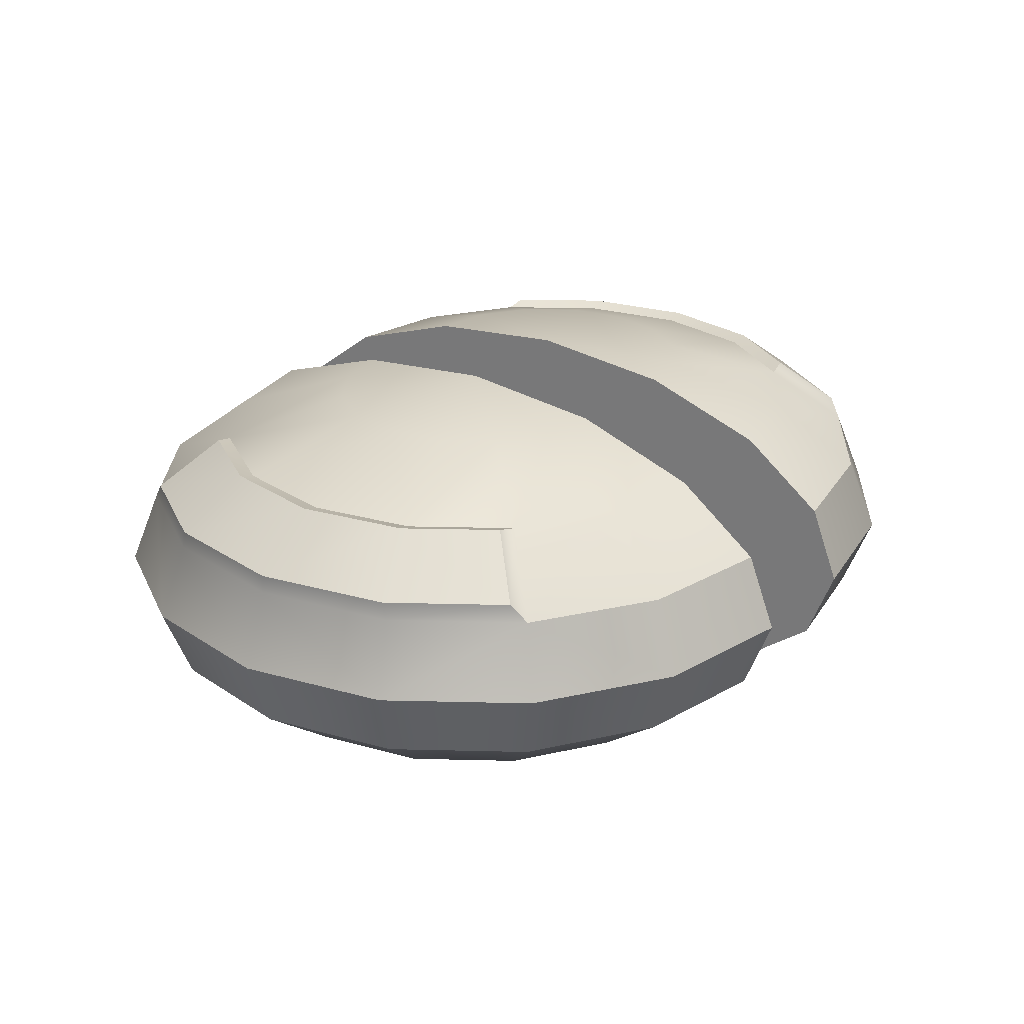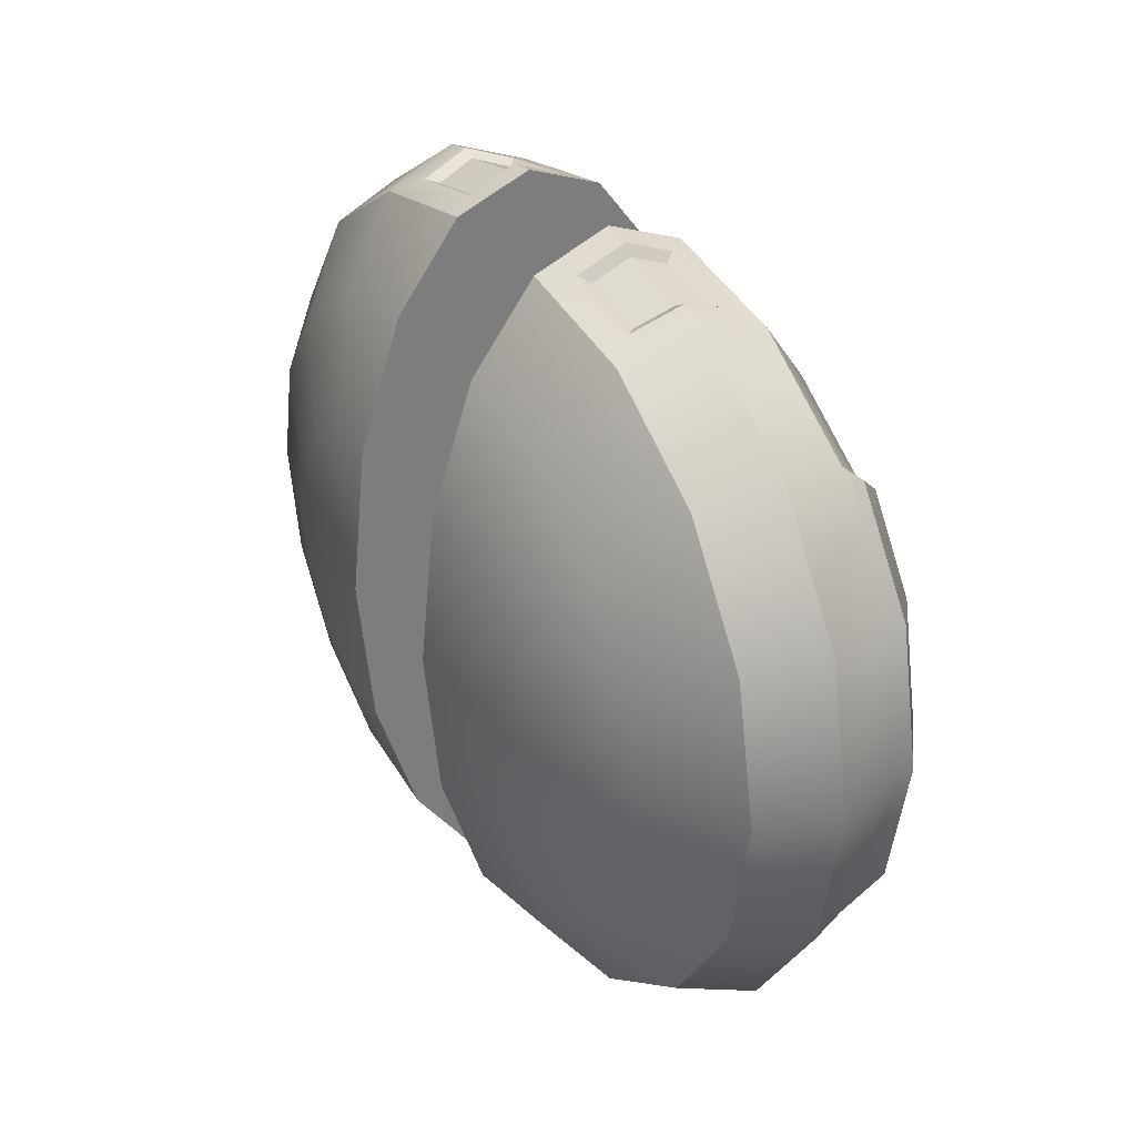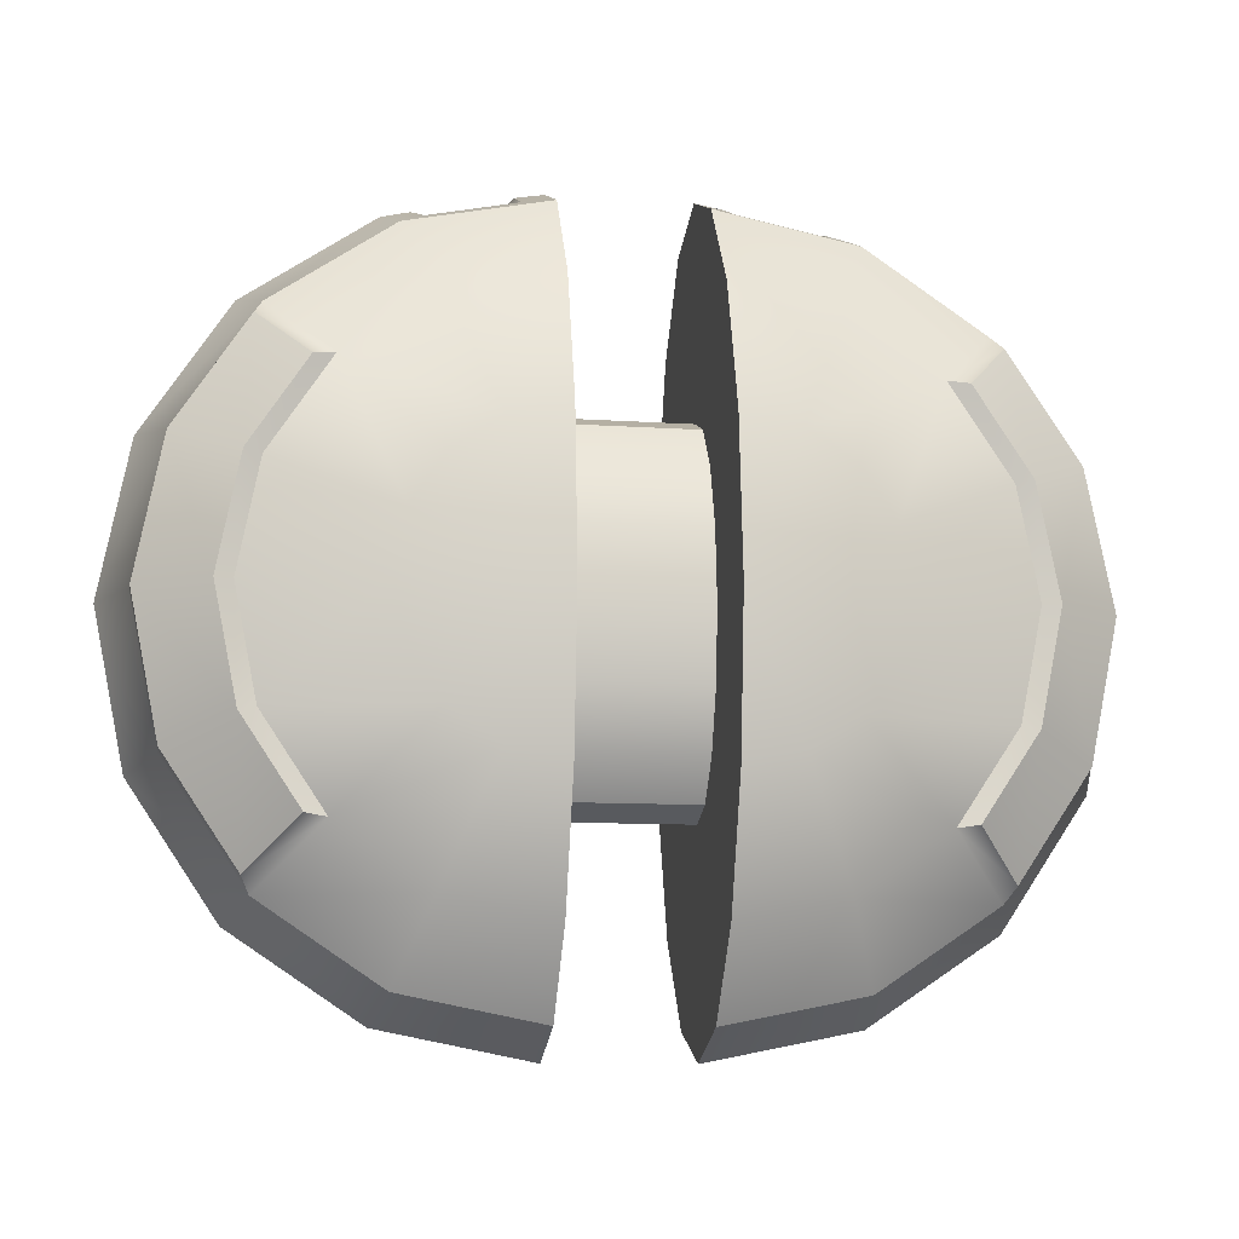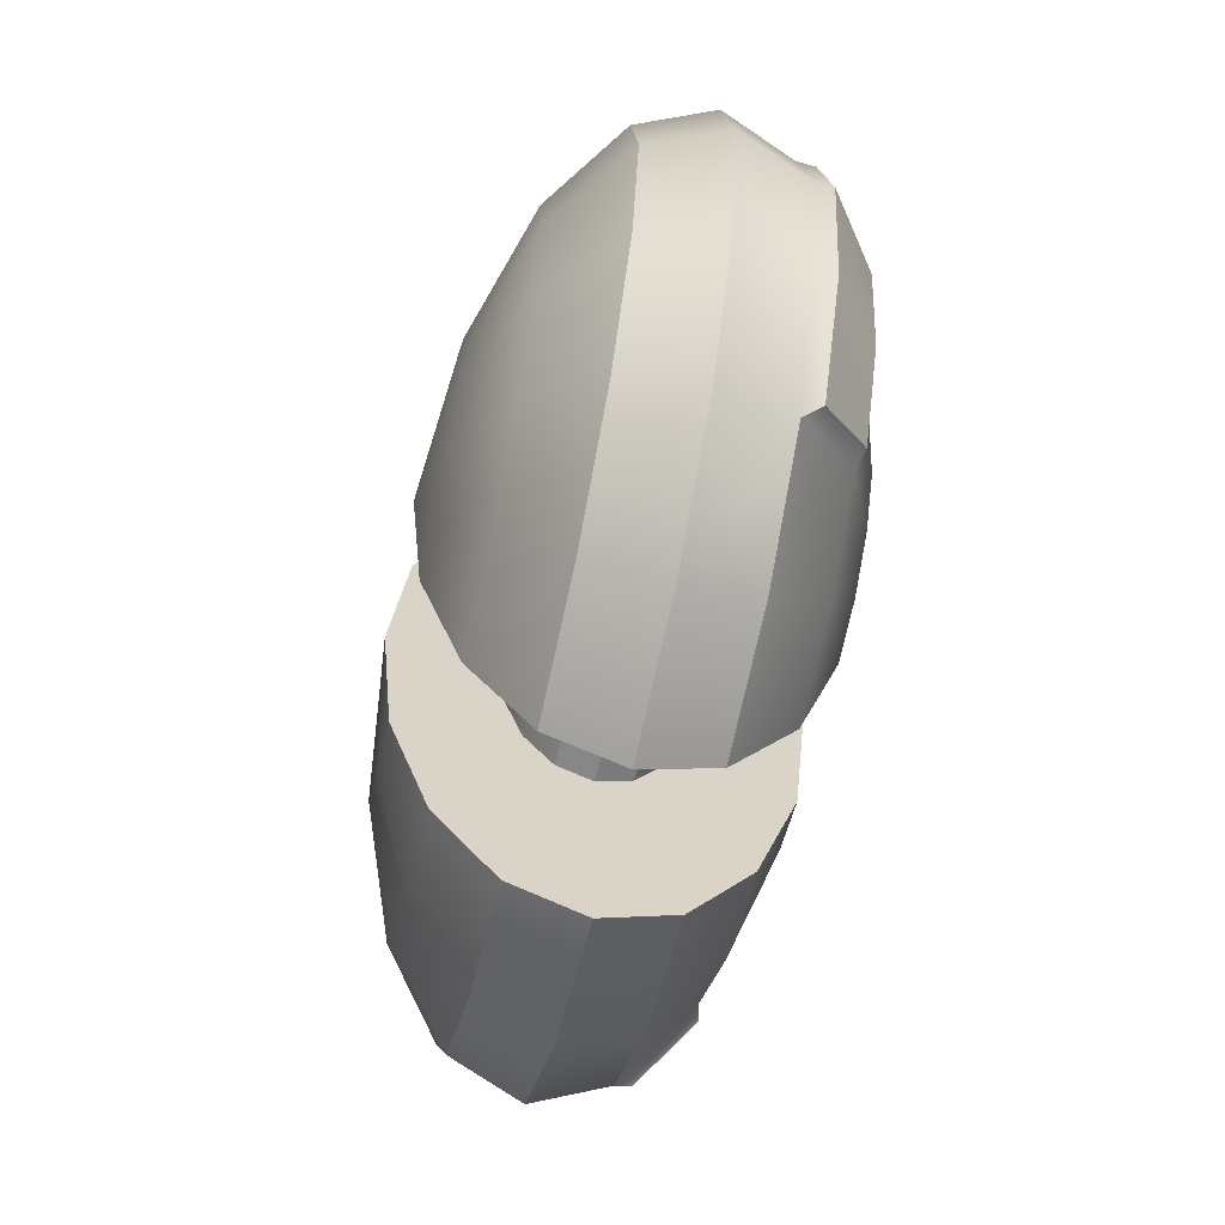
<metadata>
{"format":"obj","ext":"obj","renderer":"f3d","projection":"perspective","resolution":1024,"background":"white","views":[{"elev":25.4,"azim":126.0,"up":"+Y"},{"elev":32.5,"azim":59.6,"up":"+Z"},{"elev":-10.1,"azim":169.9,"up":"+Z"},{"elev":-62.6,"azim":77.3,"up":"+Z"}]}
</metadata>
<code>
o Cube_Cube.002
v 0.07278 0.979 -0.1565
v 0.07278 0.9347 -0.2891
v 0.07278 0.8684 -0.3778
v 0.07278 0.7901 -0.4089
v 0.07278 0.7119 -0.3778
v 0.07278 0.6456 -0.2891
v 0.07278 0.6013 -0.1565
v 0.07278 0.5857 -0
v 0.07278 0.9946 -0
v 0.1327 0.979 -0.1446
v 0.1834 0.9347 -0.2671
v 0.2173 0.8684 -0.349
v 0.2292 0.7901 -0.3778
v 0.2173 0.7119 -0.349
v 0.1834 0.6456 -0.2671
v 0.1327 0.6013 -0.1446
v 0.1834 0.979 -0.1106
v 0.3619 0.7901 -0.2891
v 0.3399 0.7119 -0.2671
v 0.2772 0.6456 -0.2044
v 0.1834 0.6013 -0.1106
v 0.2173 0.979 -0.05988
v 0.4218 0.8684 -0.1446
v 0.4505 0.7901 -0.1565
v 0.4218 0.7119 -0.1446
v 0.3399 0.6456 -0.1106
v 0.2173 0.6013 -0.05988
v 0.2292 0.979 -0
v 0.4505 0.8684 -0
v 0.4817 0.7901 -0
v 0.4505 0.7119 -0
v 0.3619 0.6456 -0
v 0.2292 0.6013 -0
v 0.2173 0.979 0.05988
v 0.4218 0.8684 0.1446
v 0.4505 0.7901 0.1565
v 0.4218 0.7119 0.1446
v 0.3399 0.6456 0.1106
v 0.2173 0.6013 0.05988
v 0.1834 0.979 0.1106
v 0.3619 0.7901 0.2891
v 0.3399 0.7119 0.2671
v 0.2772 0.6456 0.2044
v 0.1834 0.6013 0.1106
v 0.1327 0.979 0.1446
v 0.1834 0.9347 0.2671
v 0.1925 0.8408 0.3649
v 0.2003 0.7901 0.3843
v 0.1925 0.7394 0.3649
v 0.1834 0.6456 0.2671
v 0.1327 0.6013 0.1446
v 0.07278 0.979 0.1565
v 0.07278 0.9347 0.2891
v 0.1019 0.8408 0.3829
v 0.102 0.7901 0.4039
v 0.1019 0.7394 0.3829
v 0.07278 0.6456 0.2891
v 0.07278 0.6013 0.1565
v 0.07278 0.9316 -0.1172
v 0.07278 0.8984 -0.2165
v 0.07278 0.8487 -0.2829
v 0.07278 0.7901 -0.3062
v 0.07278 0.7315 -0.2829
v 0.07278 0.6819 -0.2165
v 0.07278 0.6487 -0.1172
v 0.07278 0.6371 -0
v 0.07278 0.9316 0.1172
v 0.07278 0.8984 0.2165
v 0.07278 0.8487 0.2829
v 0.07278 0.7901 0.3062
v 0.07278 0.7315 0.2829
v 0.07278 0.6819 0.2165
v 0.07278 0.6487 0.1172
v 0.07278 0.9432 -0
v 0.07278 0.8781 -0.07289
v 0.07278 0.8575 -0.1347
v 0.07278 0.8266 -0.176
v 0.07278 0.7901 -0.1905
v 0.07278 0.7537 -0.176
v 0.07278 0.7228 -0.1347
v 0.07278 0.7021 -0.07289
v 0.07278 0.6949 -0
v 0.07278 0.8781 0.07289
v 0.07278 0.8575 0.1347
v 0.07278 0.8266 0.176
v 0.07278 0.7901 0.1905
v 0.07278 0.7537 0.176
v 0.07278 0.7228 0.1347
v 0.07278 0.7021 0.07289
v 0.07278 0.8854 -0
v 0.2772 0.9347 -0.2044
v 0.3399 0.8684 -0.2671
v 0.3399 0.9347 -0.1106
v 0.3619 0.9347 -0
v 0.3399 0.9347 0.1106
v 0.2772 0.9347 0.2044
v 0.3399 0.8684 0.2671
v 0.3568 0.94 -0.1141
v 0.4218 0.8879 -0.1411
v 0.3795 0.94 -0
v 0.4499 0.8879 -0
v 0.3568 0.94 0.1141
v 0.4218 0.8879 0.1411
v 0.2987 0.9401 -0.2014
v 0.3483 0.8877 -0.2509
v 0.2987 0.9401 0.2014
v 0.3483 0.8877 0.2509
v 0.2173 0.8684 0.349
v 0.2292 0.7901 0.3778
v 0.2173 0.7119 0.349
v 0.07278 0.8684 0.3778
v 0.07278 0.7901 0.4089
v 0.07278 0.7119 0.3778
v 0.111 0.7901 0.393
v 0.1879 0.7901 0.3777
v 0.1817 0.8298 0.3625
v 0.1817 0.7505 0.3625
v 0.1109 0.8298 0.3766
v 0.1109 0.7505 0.3766
v -0.07278 0.979 -0.1565
v -0.07278 0.9347 -0.2891
v -0.07278 0.8684 -0.3778
v -0.07278 0.7901 -0.4089
v -0.07278 0.7119 -0.3778
v -0.07278 0.6456 -0.2891
v -0.07278 0.6013 -0.1565
v -0.07278 0.5857 -0
v -0.07278 0.9946 -0
v -0.1327 0.979 -0.1446
v -0.1834 0.9347 -0.2671
v -0.2173 0.8684 -0.349
v -0.2292 0.7901 -0.3778
v -0.2173 0.7119 -0.349
v -0.1834 0.6456 -0.2671
v -0.1327 0.6013 -0.1446
v -0.1834 0.979 -0.1106
v -0.3619 0.7901 -0.2891
v -0.3399 0.7119 -0.2671
v -0.2772 0.6456 -0.2044
v -0.1834 0.6013 -0.1106
v -0.2173 0.979 -0.05988
v -0.4218 0.8684 -0.1446
v -0.4505 0.7901 -0.1565
v -0.4218 0.7119 -0.1446
v -0.3399 0.6456 -0.1106
v -0.2173 0.6013 -0.05988
v -0.2292 0.979 -0
v -0.4505 0.8684 -0
v -0.4817 0.7901 -0
v -0.4505 0.7119 -0
v -0.3619 0.6456 -0
v -0.2292 0.6013 -0
v -0.2173 0.979 0.05988
v -0.4218 0.8684 0.1446
v -0.4505 0.7901 0.1565
v -0.4218 0.7119 0.1446
v -0.3399 0.6456 0.1106
v -0.2173 0.6013 0.05988
v -0.1834 0.979 0.1106
v -0.3619 0.7901 0.2891
v -0.3399 0.7119 0.2671
v -0.2772 0.6456 0.2044
v -0.1834 0.6013 0.1106
v -0.1327 0.979 0.1446
v -0.1834 0.9347 0.2671
v -0.1925 0.8408 0.3649
v -0.2003 0.7901 0.3843
v -0.1925 0.7394 0.3649
v -0.1834 0.6456 0.2671
v -0.1327 0.6013 0.1446
v -0.07278 0.979 0.1565
v -0.07278 0.9347 0.2891
v -0.1019 0.8408 0.3829
v -0.102 0.7901 0.4039
v -0.1019 0.7394 0.3829
v -0.07278 0.6456 0.2891
v -0.07278 0.6013 0.1565
v -0.07278 0.9316 -0.1172
v -0.07278 0.8984 -0.2165
v -0.07278 0.8487 -0.2829
v -0.07278 0.7901 -0.3062
v -0.07278 0.7315 -0.2829
v -0.07278 0.6819 -0.2165
v -0.07278 0.6487 -0.1172
v -0.07278 0.6371 -0
v -0.07278 0.9316 0.1172
v -0.07278 0.8984 0.2165
v -0.07278 0.8487 0.2829
v -0.07278 0.7901 0.3062
v -0.07278 0.7315 0.2829
v -0.07278 0.6819 0.2165
v -0.07278 0.6487 0.1172
v -0.07278 0.9432 -0
v -0.07278 0.8781 -0.07289
v -0.07278 0.8575 -0.1347
v -0.07278 0.8266 -0.176
v -0.07278 0.7901 -0.1905
v -0.07278 0.7537 -0.176
v -0.07278 0.7228 -0.1347
v -0.07278 0.7021 -0.07289
v -0.07278 0.6949 -0
v -0.07278 0.8781 0.07289
v -0.07278 0.8575 0.1347
v -0.07278 0.8266 0.176
v -0.07278 0.7901 0.1905
v -0.07278 0.7537 0.176
v -0.07278 0.7228 0.1347
v -0.07278 0.7021 0.07289
v -0.07278 0.8854 -0
v 0 0.8781 -0.07289
v 0 0.8575 -0.1347
v 0 0.8266 -0.176
v 0 0.7901 -0.1905
v 0 0.7537 -0.176
v 0 0.7228 -0.1347
v 0 0.7021 -0.07289
v 0 0.6949 -0
v 0 0.8781 0.07289
v 0 0.8575 0.1347
v 0 0.8266 0.176
v 0 0.7901 0.1905
v 0 0.7537 0.176
v 0 0.7228 0.1347
v 0 0.7021 0.07289
v 0 0.8854 -0
v -0.2772 0.9347 -0.2044
v -0.3399 0.8684 -0.2671
v -0.3399 0.9347 -0.1106
v -0.3619 0.9347 -0
v -0.3399 0.9347 0.1106
v -0.2772 0.9347 0.2044
v -0.3399 0.8684 0.2671
v -0.3568 0.94 -0.1141
v -0.4218 0.8879 -0.1411
v -0.3795 0.94 -0
v -0.4499 0.8879 -0
v -0.3568 0.94 0.1141
v -0.4218 0.8879 0.1411
v -0.2987 0.9401 -0.2014
v -0.3483 0.8877 -0.2509
v -0.2987 0.9401 0.2014
v -0.3483 0.8877 0.2509
v -0.2173 0.8684 0.349
v -0.2292 0.7901 0.3778
v -0.2173 0.7119 0.349
v -0.07278 0.8684 0.3778
v -0.07278 0.7901 0.4089
v -0.07278 0.7119 0.3778
v -0.111 0.7901 0.393
v -0.1879 0.7901 0.3777
v -0.1817 0.8298 0.3625
v -0.1817 0.7505 0.3625
v -0.1109 0.8298 0.3766
v -0.1109 0.7505 0.3766
f 5 13 14
f 1 9 10
f 5 15 6
f 1 11 2
f 6 16 7
f 2 12 3
f 8 7 16
f 3 13 4
f 14 18 19
f 10 9 17
f 14 20 15
f 10 91 11
f 16 20 21
f 11 92 12
f 8 16 21
f 13 92 18
f 8 21 27
f 92 24 18
f 18 25 19
f 17 9 22
f 19 26 20
f 17 93 91
f 20 27 21
f 26 33 27
f 8 27 33
f 24 29 30
f 24 31 25
f 22 9 28
f 25 32 26
f 93 28 94
f 31 38 32
f 28 95 94
f 33 38 39
f 8 33 39
f 30 35 36
f 30 37 31
f 28 9 34
f 36 42 37
f 34 9 40
f 38 42 43
f 34 96 95
f 39 43 44
f 8 39 44
f 36 97 41
f 8 44 51
f 97 109 41
f 41 110 42
f 40 9 45
f 42 50 43
f 96 45 46
f 43 51 44
f 96 108 97
f 51 57 58
f 46 111 108
f 8 51 58
f 54 116 47
f 55 119 114
f 45 9 52
f 110 57 50
f 45 53 46
f 111 70 112
f 73 88 89
f 53 69 111
f 5 62 4
f 52 68 53
f 8 73 66
f 3 62 61
f 58 72 73
f 9 67 52
f 2 61 60
f 57 71 72
f 1 60 59
f 8 65 7
f 113 70 71
f 7 64 6
f 6 63 5
f 9 59 74
f 78 214 213
f 60 77 76
f 59 76 75
f 66 81 65
f 72 87 88
f 65 80 64
f 64 79 63
f 71 86 87
f 66 89 82
f 63 78 62
f 69 86 70
f 68 85 69
f 74 83 67
f 61 78 77
f 67 84 68
f 74 75 90
f 85 221 86
f 84 220 85
f 90 218 83
f 78 212 77
f 83 219 84
f 75 225 90
f 89 223 224
f 77 211 76
f 76 210 75
f 81 217 216
f 87 223 88
f 80 216 215
f 79 215 214
f 87 221 222
f 82 224 217
f 105 23 92
f 93 104 91
f 99 29 23
f 94 98 93
f 102 94 95
f 29 103 35
f 107 96 97
f 106 95 96
f 35 107 97
f 105 98 99
f 98 101 99
f 100 103 101
f 102 107 103
f 91 105 92
f 47 109 108
f 49 109 48
f 54 112 55
f 56 112 113
f 54 108 111
f 56 110 49
f 116 114 115
f 115 119 117
f 48 116 115
f 56 117 119
f 48 117 49
f 55 118 54
f 124 132 123
f 120 129 128
f 134 124 125
f 130 120 121
f 135 125 126
f 131 121 122
f 127 135 126
f 132 122 123
f 138 132 133
f 129 136 128
f 139 133 134
f 226 129 130
f 135 139 134
f 227 130 131
f 127 140 135
f 132 227 131
f 127 146 140
f 143 227 137
f 144 137 138
f 136 141 128
f 145 138 139
f 228 136 226
f 146 139 140
f 152 145 146
f 127 152 146
f 149 142 143
f 150 143 144
f 141 147 128
f 151 144 145
f 229 141 228
f 157 150 151
f 230 147 229
f 152 157 151
f 127 158 152
f 149 154 148
f 156 149 150
f 147 153 128
f 156 160 155
f 153 159 128
f 157 161 156
f 231 153 230
f 163 157 158
f 127 163 158
f 160 154 155
f 127 170 163
f 244 232 160
f 245 160 161
f 159 164 128
f 169 161 162
f 231 164 159
f 170 162 163
f 243 231 232
f 170 176 169
f 246 165 243
f 127 177 170
f 166 253 173
f 174 254 175
f 164 171 128
f 176 245 169
f 172 164 165
f 189 246 247
f 192 207 191
f 188 172 246
f 181 124 123
f 187 171 172
f 127 192 177
f 122 181 123
f 177 191 176
f 186 128 171
f 121 180 122
f 176 190 248
f 120 179 121
f 184 127 126
f 248 189 247
f 183 126 125
f 182 125 124
f 128 178 120
f 197 214 198
f 179 196 180
f 178 195 179
f 200 185 184
f 191 206 190
f 199 184 183
f 198 183 182
f 190 205 189
f 185 208 192
f 197 182 181
f 205 188 189
f 204 187 188
f 202 193 186
f 180 197 181
f 203 186 187
f 193 194 178
f 221 204 205
f 220 203 204
f 218 209 202
f 212 197 196
f 219 202 203
f 225 194 209
f 208 223 207
f 211 196 195
f 210 195 194
f 200 217 201
f 223 206 207
f 199 216 200
f 198 215 199
f 206 221 205
f 201 224 208
f 142 240 227
f 228 239 233
f 148 234 142
f 229 233 235
f 229 237 230
f 148 238 236
f 231 242 232
f 230 241 231
f 154 242 238
f 240 233 239
f 234 235 233
f 238 235 236
f 242 237 238
f 226 240 239
f 166 244 167
f 244 168 167
f 247 173 174
f 175 247 174
f 246 166 173
f 245 175 168
f 249 251 250
f 254 250 252
f 167 251 166
f 175 252 168
f 252 167 168
f 253 174 173
f 5 4 13
f 5 14 15
f 1 10 11
f 6 15 16
f 2 11 12
f 3 12 13
f 14 13 18
f 14 19 20
f 10 17 91
f 16 15 20
f 11 91 92
f 13 12 92
f 92 23 24
f 18 24 25
f 19 25 26
f 17 22 93
f 20 26 27
f 26 32 33
f 24 23 29
f 24 30 31
f 25 31 32
f 93 22 28
f 31 37 38
f 28 34 95
f 33 32 38
f 30 29 35
f 30 36 37
f 36 41 42
f 38 37 42
f 34 40 96
f 39 38 43
f 36 35 97
f 97 108 109
f 41 109 110
f 42 110 50
f 96 40 45
f 43 50 51
f 96 46 108
f 51 50 57
f 46 53 111
f 54 118 116
f 55 56 119
f 110 113 57
f 45 52 53
f 111 69 70
f 73 72 88
f 53 68 69
f 5 63 62
f 52 67 68
f 8 58 73
f 3 4 62
f 58 57 72
f 9 74 67
f 2 3 61
f 57 113 71
f 1 2 60
f 8 66 65
f 113 112 70
f 7 65 64
f 6 64 63
f 9 1 59
f 78 79 214
f 60 61 77
f 59 60 76
f 66 82 81
f 72 71 87
f 65 81 80
f 64 80 79
f 71 70 86
f 66 73 89
f 63 79 78
f 69 85 86
f 68 84 85
f 74 90 83
f 61 62 78
f 67 83 84
f 74 59 75
f 85 220 221
f 84 219 220
f 90 225 218
f 78 213 212
f 83 218 219
f 75 210 225
f 89 88 223
f 77 212 211
f 76 211 210
f 81 82 217
f 87 222 223
f 80 81 216
f 79 80 215
f 87 86 221
f 82 89 224
f 105 99 23
f 93 98 104
f 99 101 29
f 94 100 98
f 102 100 94
f 29 101 103
f 107 106 96
f 106 102 95
f 35 103 107
f 105 104 98
f 98 100 101
f 100 102 103
f 102 106 107
f 91 104 105
f 47 48 109
f 49 110 109
f 54 111 112
f 56 55 112
f 54 47 108
f 56 113 110
f 116 118 114
f 115 114 119
f 48 47 116
f 56 49 117
f 48 115 117
f 55 114 118
f 124 133 132
f 134 133 124
f 130 129 120
f 135 134 125
f 131 130 121
f 132 131 122
f 138 137 132
f 139 138 133
f 226 136 129
f 135 140 139
f 227 226 130
f 132 137 227
f 143 142 227
f 144 143 137
f 145 144 138
f 228 141 136
f 146 145 139
f 152 151 145
f 149 148 142
f 150 149 143
f 151 150 144
f 229 147 141
f 157 156 150
f 230 153 147
f 152 158 157
f 149 155 154
f 156 155 149
f 156 161 160
f 157 162 161
f 231 159 153
f 163 162 157
f 160 232 154
f 244 243 232
f 245 244 160
f 169 245 161
f 231 165 164
f 170 169 162
f 243 165 231
f 170 177 176
f 246 172 165
f 166 251 253
f 174 249 254
f 176 248 245
f 172 171 164
f 189 188 246
f 192 208 207
f 188 187 172
f 181 182 124
f 187 186 171
f 127 185 192
f 122 180 181
f 177 192 191
f 186 193 128
f 121 179 180
f 176 191 190
f 120 178 179
f 184 185 127
f 248 190 189
f 183 184 126
f 182 183 125
f 128 193 178
f 197 213 214
f 179 195 196
f 178 194 195
f 200 201 185
f 191 207 206
f 199 200 184
f 198 199 183
f 190 206 205
f 185 201 208
f 197 198 182
f 205 204 188
f 204 203 187
f 202 209 193
f 180 196 197
f 203 202 186
f 193 209 194
f 221 220 204
f 220 219 203
f 218 225 209
f 212 213 197
f 219 218 202
f 225 210 194
f 208 224 223
f 211 212 196
f 210 211 195
f 200 216 217
f 223 222 206
f 199 215 216
f 198 214 215
f 206 222 221
f 201 217 224
f 142 234 240
f 228 226 239
f 148 236 234
f 229 228 233
f 229 235 237
f 148 154 238
f 231 241 242
f 230 237 241
f 154 232 242
f 240 234 233
f 234 236 235
f 238 237 235
f 242 241 237
f 226 227 240
f 166 243 244
f 244 245 168
f 247 246 173
f 175 248 247
f 246 243 166
f 245 248 175
f 249 253 251
f 254 249 250
f 167 250 251
f 175 254 252
f 252 250 167
f 253 249 174

</code>
